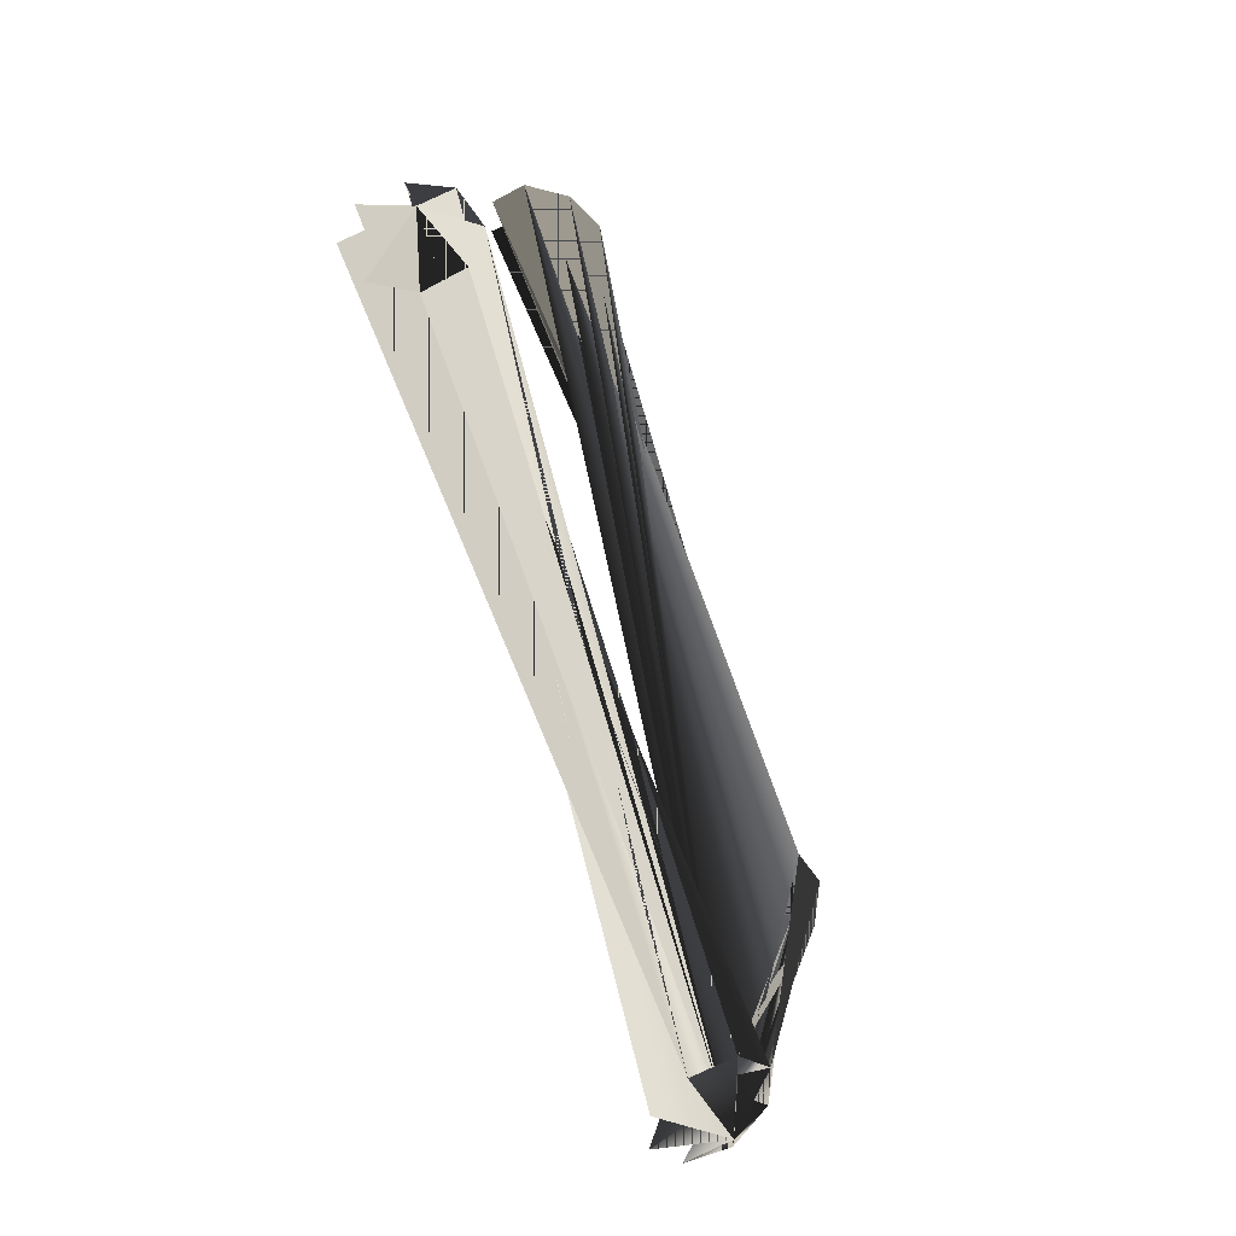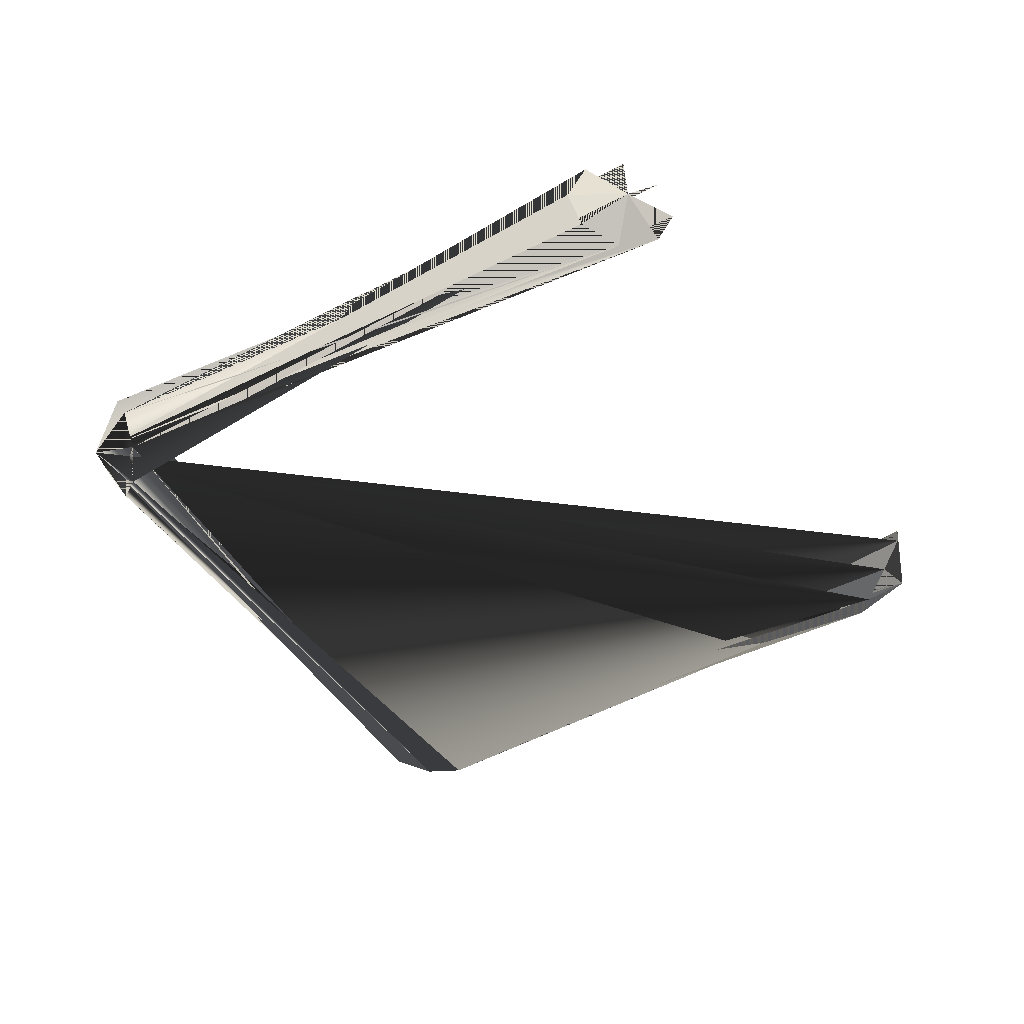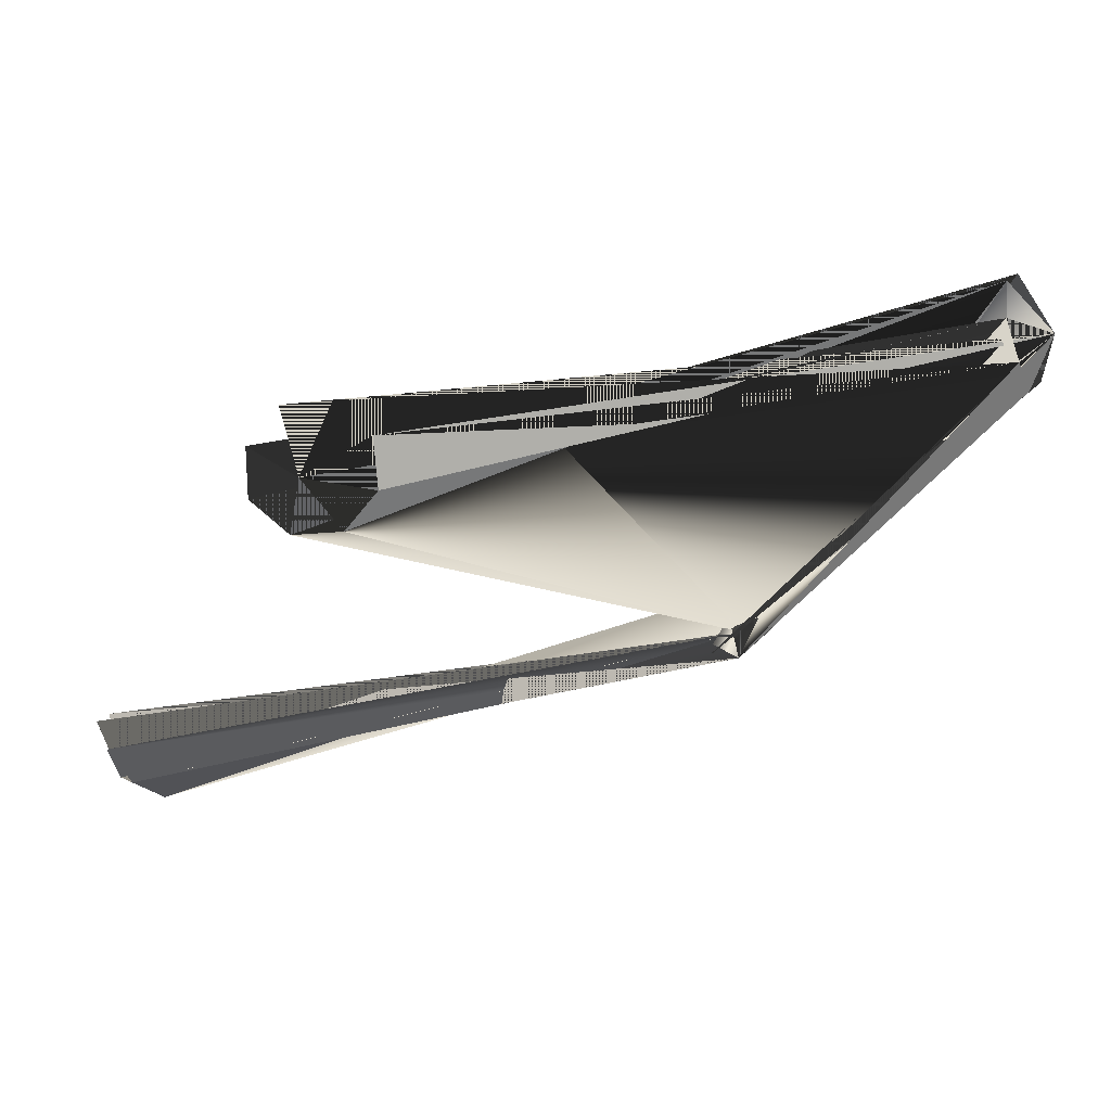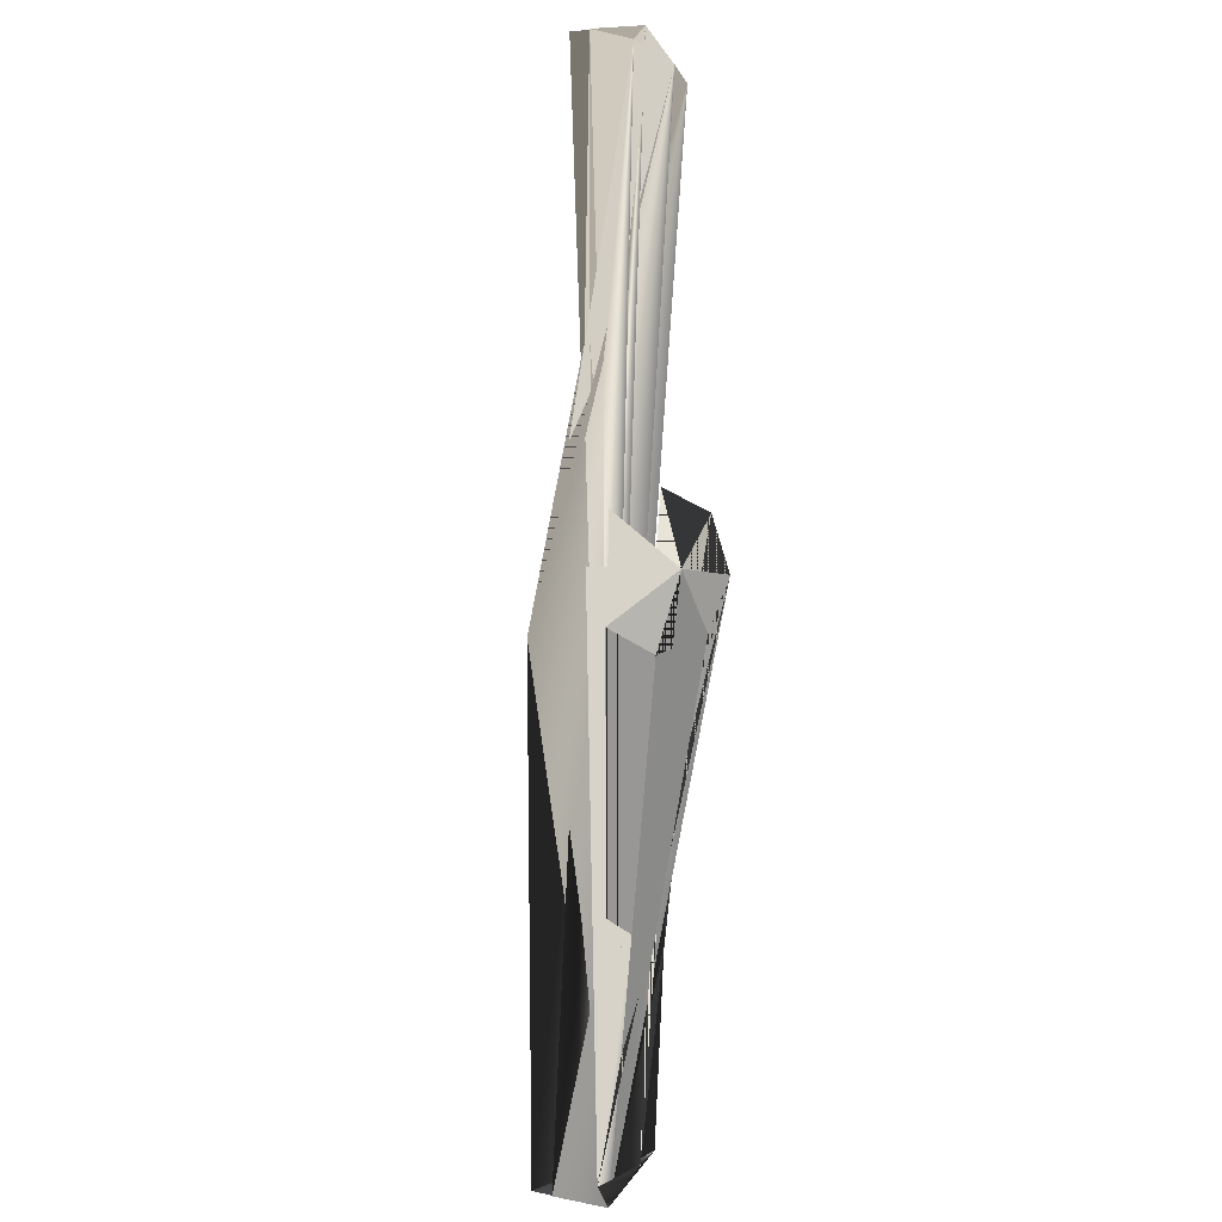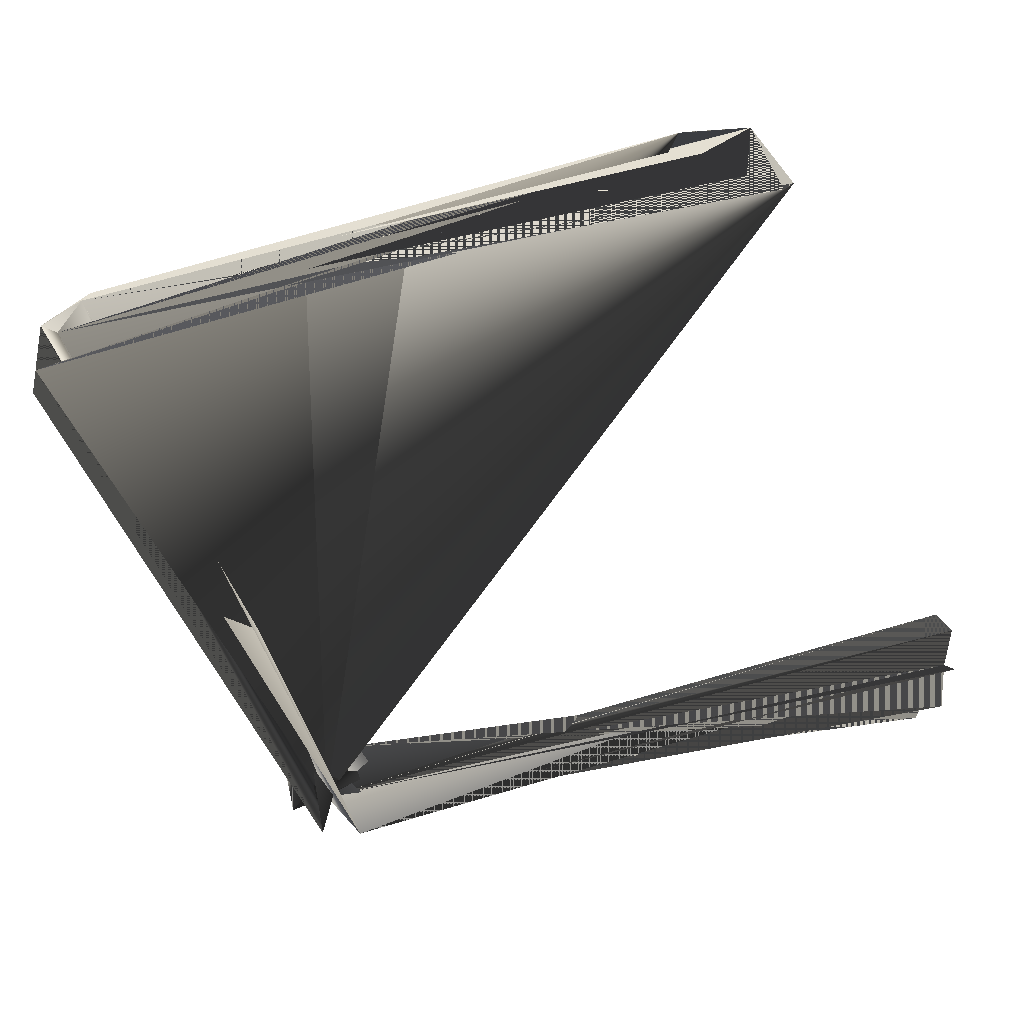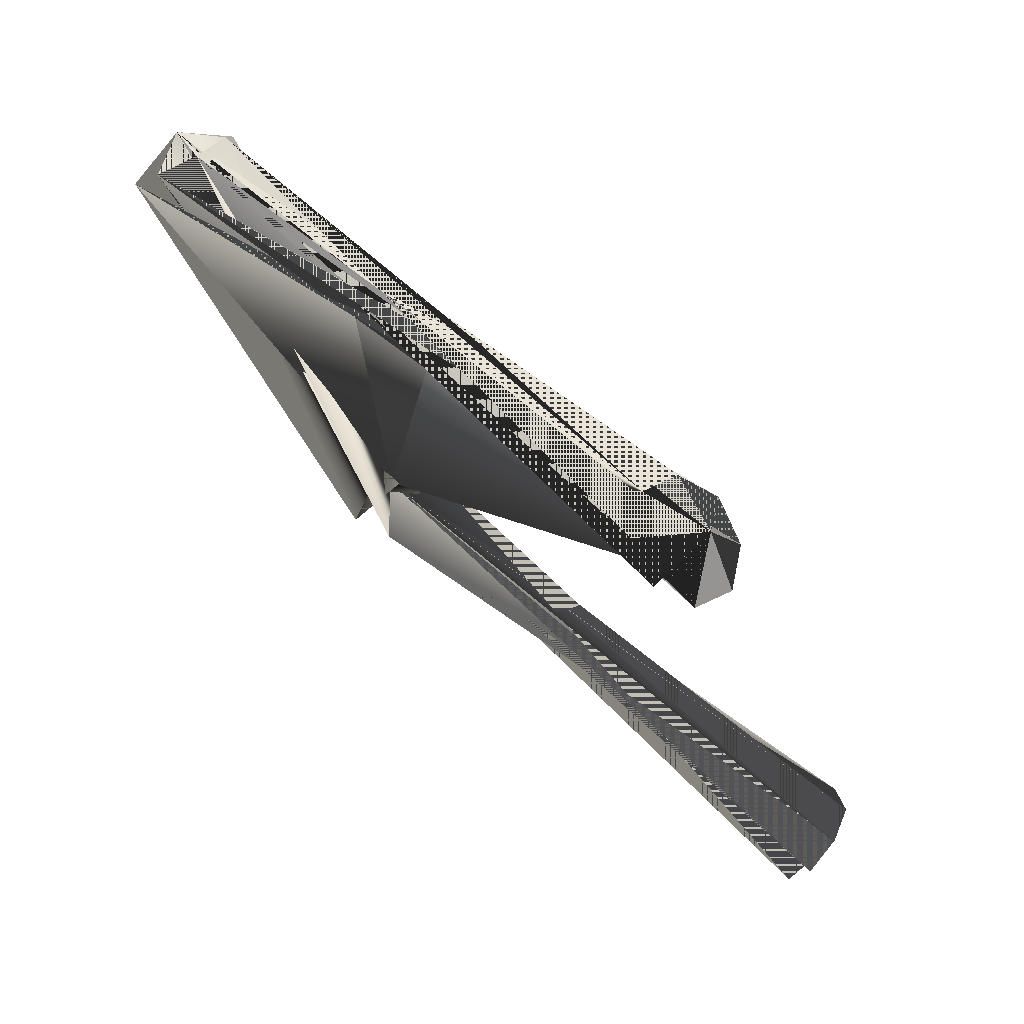
<metadata>
{"format":"obj","ext":"obj","renderer":"f3d","projection":"perspective","resolution":1024,"background":"white","views":[{"elev":-62.6,"azim":-70.1,"up":"+Z"},{"elev":-44.7,"azim":-128.0,"up":"+Y"},{"elev":72.3,"azim":-19.3,"up":"+Z"},{"elev":-27.4,"azim":-94.3,"up":"+Z"},{"elev":41.3,"azim":-176.6,"up":"+Z"},{"elev":75.3,"azim":-136.5,"up":"+Z"}]}
</metadata>
<code>
o S.S._Dolphin_Chronos_Reactor_lights.001
v 1.081 0.0193 -1.733
v 0.9039 -0.03861 -1.939
v 1.034 0.1735 -1.807
v 0.9039 -0.03861 -1.939
v 0.8886 0.2374 -1.887
v 1.034 0.1735 -1.807
v 0.9868 -0.1349 -1.702
v 0.9039 -0.03861 -1.939
v 1.081 0.0193 -1.733
v 0.9039 -0.03861 -1.939
v 0.7195 0.1735 -1.954
v 0.8886 0.2374 -1.887
v 0.816 -0.1988 -1.75
v 0.9039 -0.03861 -1.939
v 0.9868 -0.1349 -1.702
v 0.6691 -0.1349 -1.85
v 0.9039 -0.03861 -1.939
v 0.816 -0.1988 -1.75
v 0.9039 -0.03861 -1.939
v 0.6321 0.0193 -1.943
v 0.7195 0.1735 -1.954
v 0.6321 0.0193 -1.943
v 0.9039 -0.03861 -1.939
v 0.6691 -0.1349 -1.85
v 1.751 0.0193 1.051
v 1.954 -0.03861 0.8697
v 1.825 0.1735 1.002
v 1.954 -0.03861 0.8697
v 1.921 0.2374 0.8549
v 1.825 0.1735 1.002
v 1.753 -0.1349 0.9757
v 1.954 -0.03861 0.8697
v 1.751 0.0193 1.051
v 1.954 -0.03861 0.8697
v 1.966 0.1735 0.6849
v 1.921 0.2374 0.8549
v 1.799 -0.1988 0.8007
v 1.954 -0.03861 0.8697
v 1.753 -0.1349 0.9757
v 1.898 -0.1349 0.649
v 1.954 -0.03861 0.8697
v 1.799 -0.1988 0.8007
v 1.954 -0.03861 0.8697
v 1.953 0.0193 0.5977
v 1.966 0.1735 0.6849
v 1.953 0.0193 0.5977
v 1.954 -0.03861 0.8697
v 1.898 -0.1349 0.649
v -1.751 0.0193 -1.051
v -1.954 -0.03861 -0.8705
v -1.825 0.1735 -1.003
v -1.954 -0.03861 -0.8705
v -1.921 0.2374 -0.8557
v -1.825 0.1735 -1.003
v -1.753 -0.1349 -0.9765
v -1.954 -0.03861 -0.8705
v -1.751 0.0193 -1.051
v -1.954 -0.03861 -0.8705
v -1.966 0.1735 -0.6857
v -1.921 0.2374 -0.8557
v -1.799 -0.1988 -0.8014
v -1.954 -0.03861 -0.8705
v -1.753 -0.1349 -0.9765
v -1.898 -0.1349 -0.6498
v -1.954 -0.03861 -0.8705
v -1.799 -0.1988 -0.8014
v -1.954 -0.03861 -0.8705
v -1.953 0.0193 -0.5985
v -1.966 0.1735 -0.6857
v -1.953 0.0193 -0.5985
v -1.954 -0.03861 -0.8705
v -1.898 -0.1349 -0.6498
v -1.081 0.0193 1.732
v -0.9039 -0.03861 1.938
v -1.034 0.1735 1.807
v -0.9039 -0.03861 1.938
v -0.8887 0.2374 1.905
v -1.034 0.1735 1.807
v -0.9868 -0.1349 1.701
v -0.9039 -0.03861 1.938
v -1.081 0.0193 1.732
v -0.9039 -0.03861 1.938
v -0.7195 0.1735 1.953
v -0.8887 0.2374 1.905
v -0.816 -0.1988 1.75
v -0.9039 -0.03861 1.938
v -0.9868 -0.1349 1.701
v -0.6691 -0.1349 1.849
v -0.9039 -0.03861 1.938
v -0.816 -0.1988 1.75
v -0.9039 -0.03861 1.938
v -0.6321 0.0193 1.942
v -0.7195 0.1735 1.953
v -0.6321 0.0193 1.942
v -0.9039 -0.03861 1.938
v -0.6691 -0.1349 1.849
f 1 1 1 2 2 1 3 3 1 19
f 4 4 2 5 5 2 6 6 2 19
f 7 7 3 8 8 3 9 9 3 19
f 10 10 4 11 11 4 12 12 4 19
f 13 13 5 14 14 5 15 15 5 19
f 16 16 6 17 17 6 18 18 6 19
f 19 19 7 20 20 7 21 21 7 19
f 22 22 8 23 23 8 24 24 8 19
f 25 25 9 26 26 9 27 27 9 19
f 28 28 10 29 29 10 30 30 10 19
f 31 31 11 32 32 11 33 33 11 19
f 34 34 12 35 35 12 36 36 12 19
f 37 37 13 38 38 13 39 39 13 19
f 40 40 14 41 41 14 42 42 14 19
f 43 43 15 44 44 15 45 45 15 19
f 46 46 16 47 47 16 48 48 16 19
f 49 49 17 50 50 17 51 51 17 19
f 52 52 18 53 53 18 54 54 18 19
f 55 55 19 56 56 19 57 57 19 19
f 58 58 20 59 59 20 60 60 20 19
f 61 61 21 62 62 21 63 63 21 19
f 64 64 22 65 65 22 66 66 22 19
f 67 67 23 68 68 23 69 69 23 19
f 70 70 24 71 71 24 72 72 24 19
f 73 73 25 74 74 25 75 75 25 19
f 76 76 26 77 77 26 78 78 26 19
f 79 79 27 80 80 27 81 81 27 19
f 82 82 28 83 83 28 84 84 28 19
f 85 85 29 86 86 29 87 87 29 19
f 88 88 30 89 89 30 90 90 30 19
f 91 91 31 92 92 31 93 93 31 19
f 94 94 32 95 95 32 96 96 32 19

</code>
